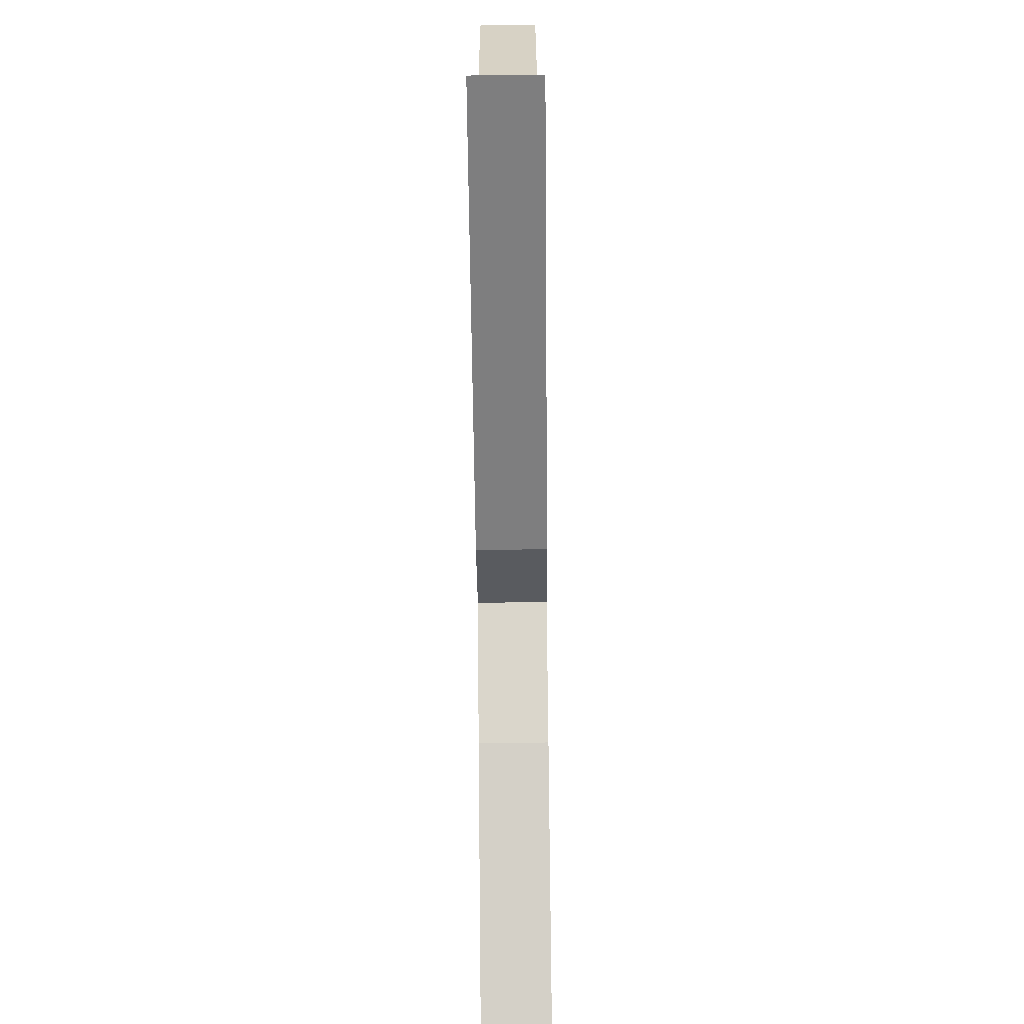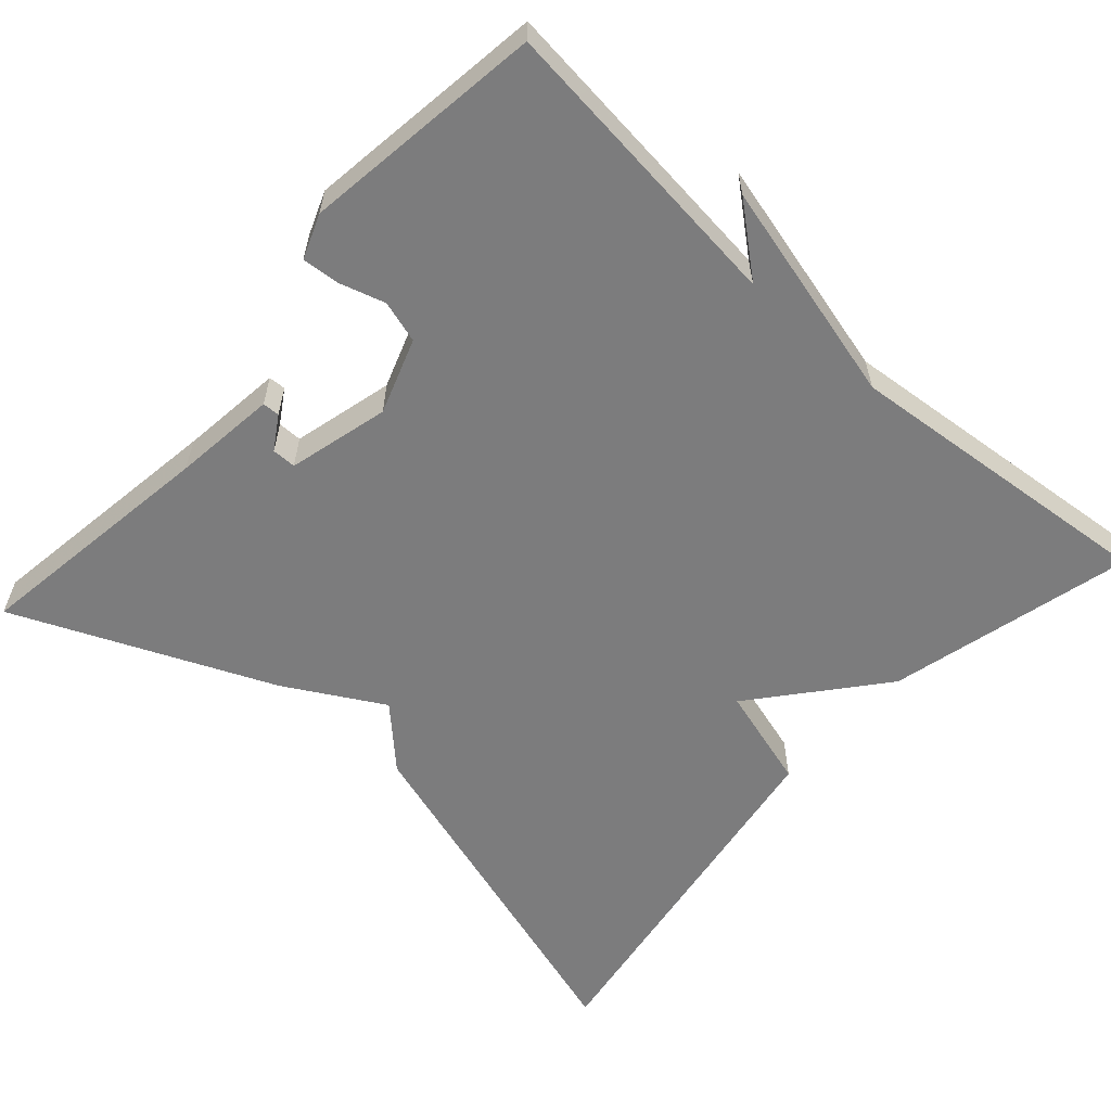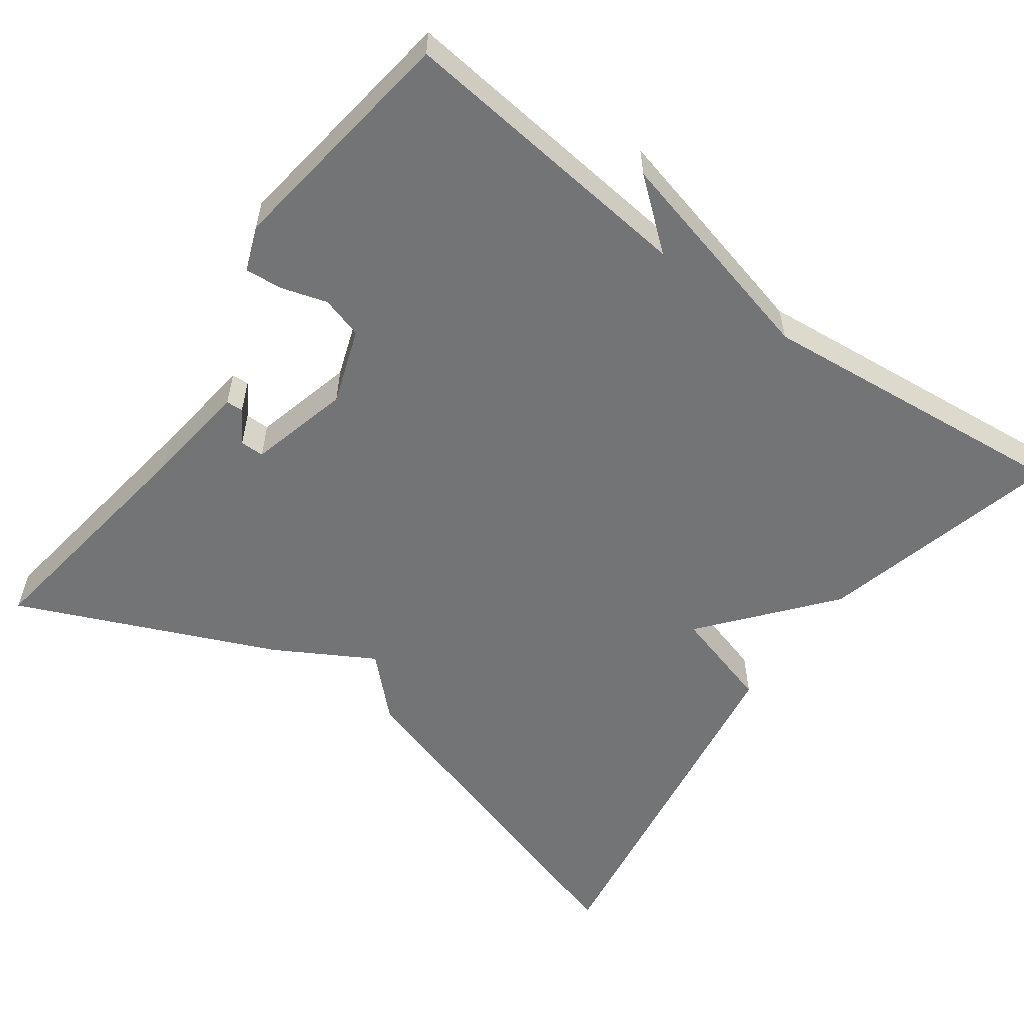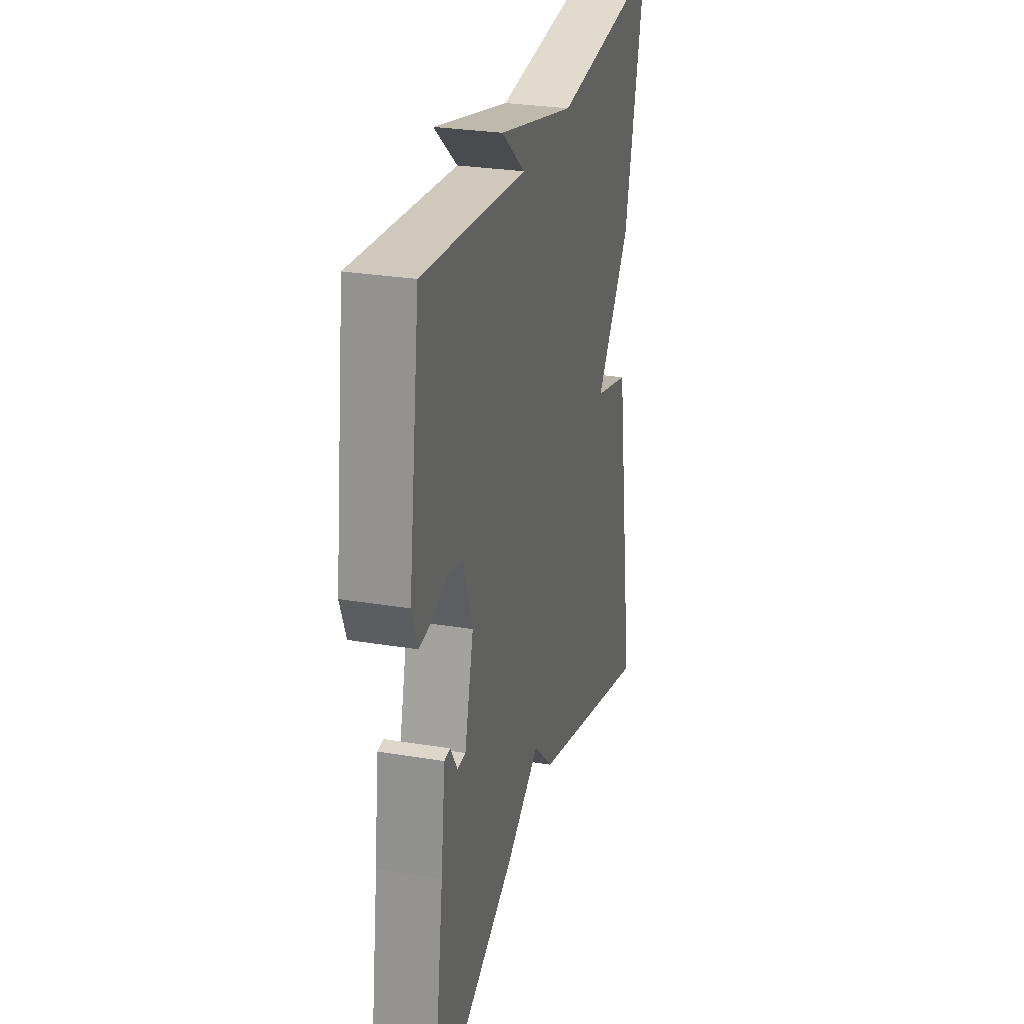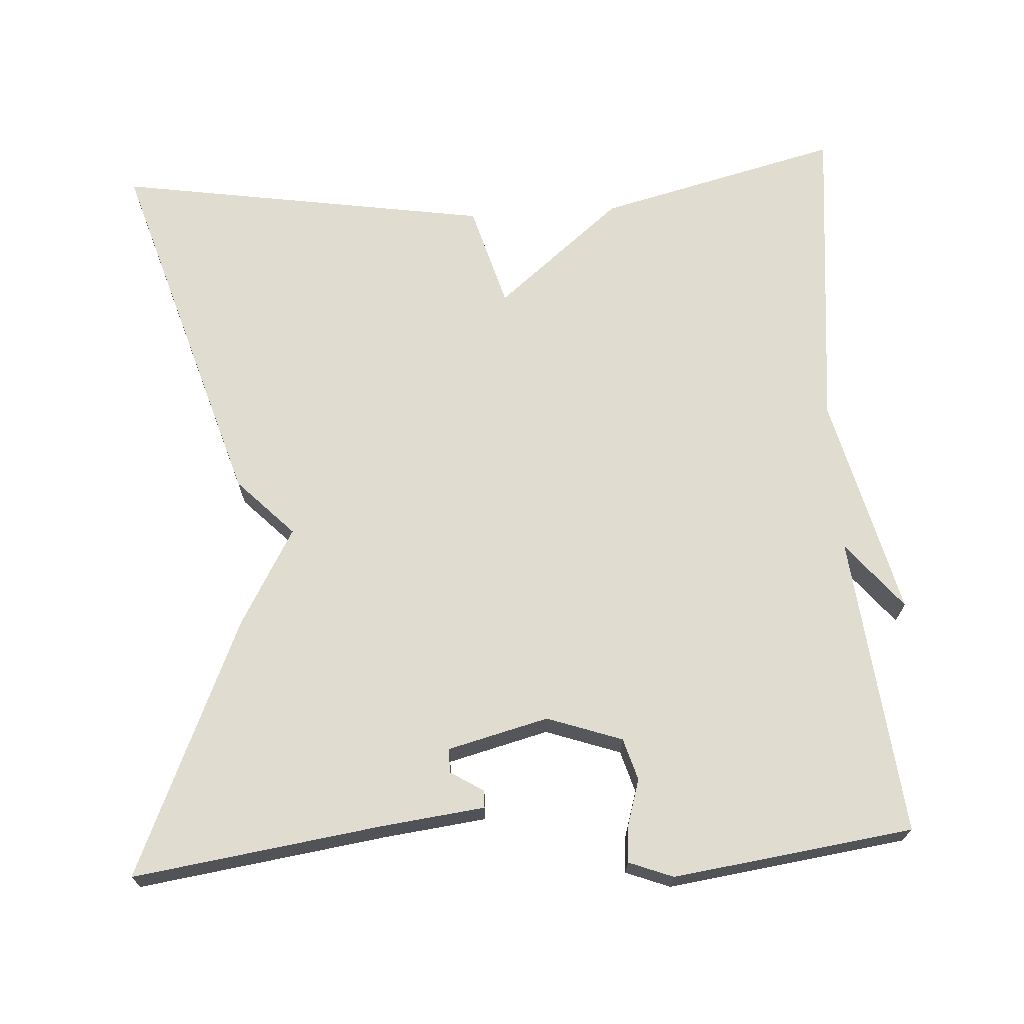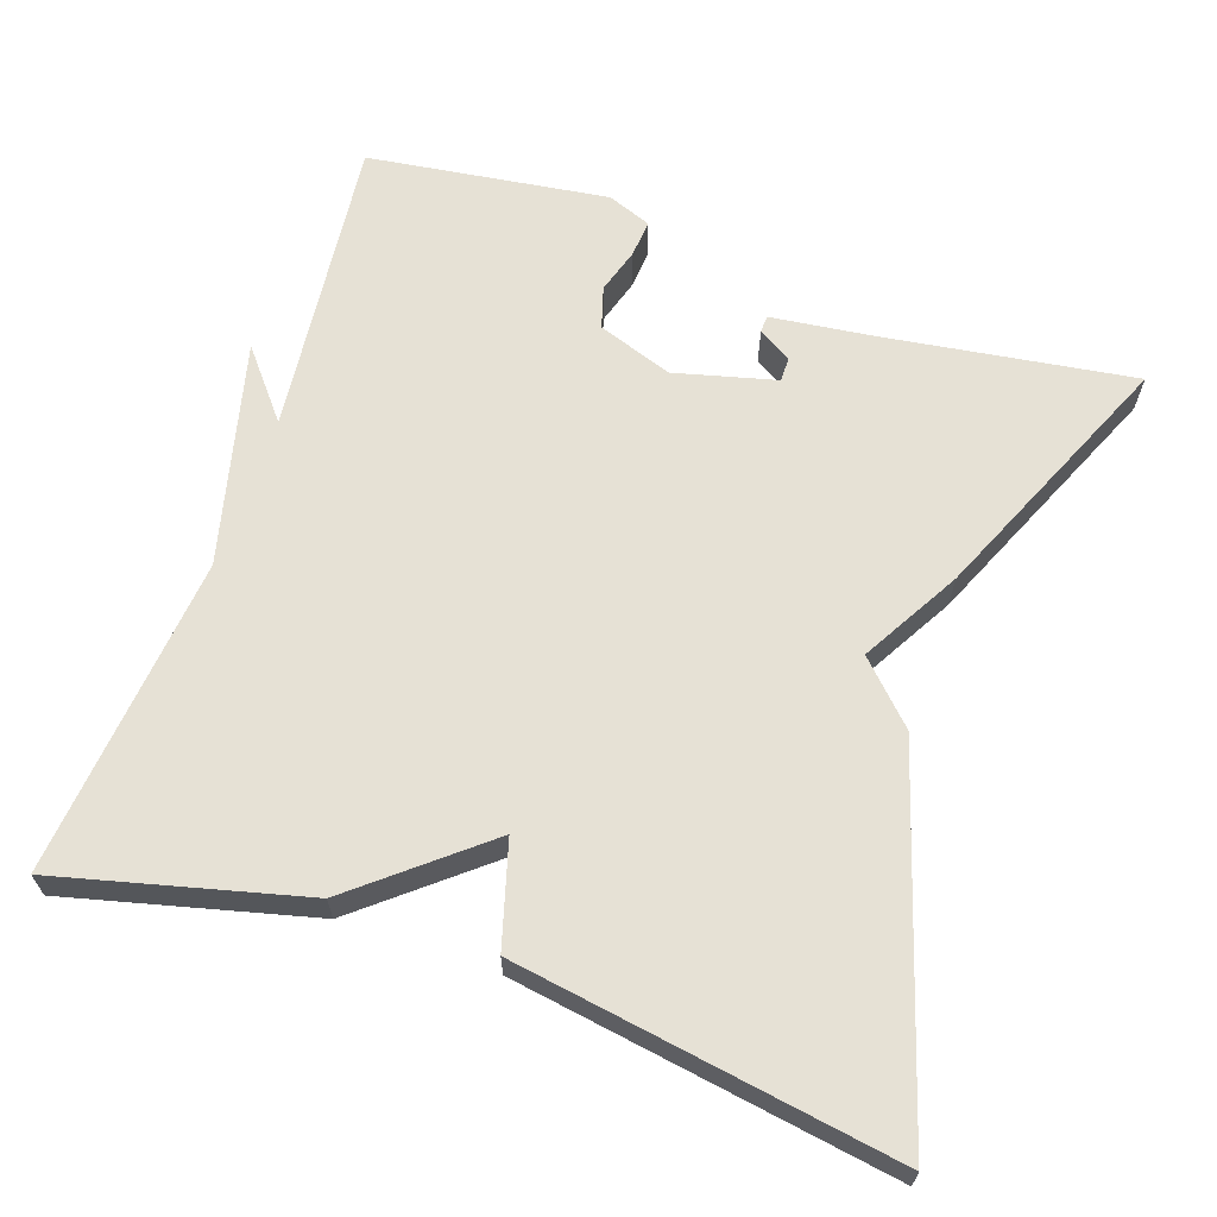
<metadata>
{"format":"obj","ext":"obj","renderer":"f3d","projection":"perspective","resolution":1024,"background":"white","views":[{"elev":-76.5,"azim":90.6,"up":"+Z"},{"elev":-58.8,"azim":-42.0,"up":"+Y"},{"elev":-56.2,"azim":-36.1,"up":"+Y"},{"elev":28.2,"azim":-75.9,"up":"+Z"},{"elev":69.5,"azim":-93.5,"up":"+Y"},{"elev":64.4,"azim":108.8,"up":"+Y"}]}
</metadata>
<code>
v -0.5 0.07 -0.5
v -0.454 0.07 -0.179
v -0.438 0.07 -0.046
v -0.416 0.07 -0.045
v -0.389 0.07 -0.088
v -0.358 0.07 -0.088
v -0.325 0.07 0.042
v -0.359 0.07 0.139
v -0.413 0.07 0.155
v -0.472 0.07 0.137
v -0.52 0.07 0.133
v -0.542 0.07 0.19
v -0.5 0.07 0.5
v -0.111 0.07 0.459
v -0.198 0.07 0.53
v 0.089 0.07 0.459
v 0.5 0.07 0.5
v 0.422 0.07 0.186
v 0.289 0.07 0.024
v 0.422 0.07 -0.014
v 0.5 0.07 -0.5
v 0.03 0.07 -0.356
v -0.044 0.07 -0.284
v -0.17 0.07 -0.356
v -0.5 0 -0.5
v -0.454 0 -0.179
v -0.438 0 -0.046
v -0.416 0 -0.045
v -0.389 0 -0.088
v -0.358 0 -0.088
v -0.325 0 0.042
v -0.359 0 0.139
v -0.413 0 0.155
v -0.472 0 0.137
v -0.52 0 0.133
v -0.542 0 0.19
v -0.5 0 0.5
v -0.111 0 0.459
v -0.198 0 0.53
v 0.089 0 0.459
v 0.5 0 0.5
v 0.422 0 0.186
v 0.289 0 0.024
v 0.422 0 -0.014
v 0.5 0 -0.5
v 0.03 0 -0.356
v -0.044 0 -0.284
v -0.17 0 -0.356
f 23 24 1 2
f 21 22 23
f 20 21 23
f 19 20 23
f 18 19 23
f 17 18 23
f 16 17 23
f 14 15 16
f 14 16 23
f 12 13 14
f 11 12 14
f 10 11 14
f 9 10 14
f 8 9 14
f 7 8 14 23
f 6 7 23
f 5 6 23 2
f 2 3 4 5
f 26 25 48 47
f 47 46 45
f 47 45 44
f 47 44 43
f 47 43 42
f 47 42 41
f 47 41 40
f 40 39 38
f 47 40 38
f 38 37 36
f 38 36 35
f 38 35 34
f 38 34 33
f 38 33 32
f 47 38 32 31
f 47 31 30
f 26 47 30 29
f 29 28 27 26
f 1 25 26 2
f 2 26 27 3
f 3 27 28 4
f 4 28 29 5
f 5 29 30 6
f 6 30 31 7
f 7 31 32 8
f 8 32 33 9
f 9 33 34 10
f 10 34 35 11
f 11 35 36 12
f 12 36 37 13
f 13 37 38 14
f 14 38 39 15
f 15 39 40 16
f 16 40 41 17
f 17 41 42 18
f 18 42 43 19
f 19 43 44 20
f 20 44 45 21
f 21 45 46 22
f 22 46 47 23
f 23 47 48 24
f 24 48 25 1

</code>
